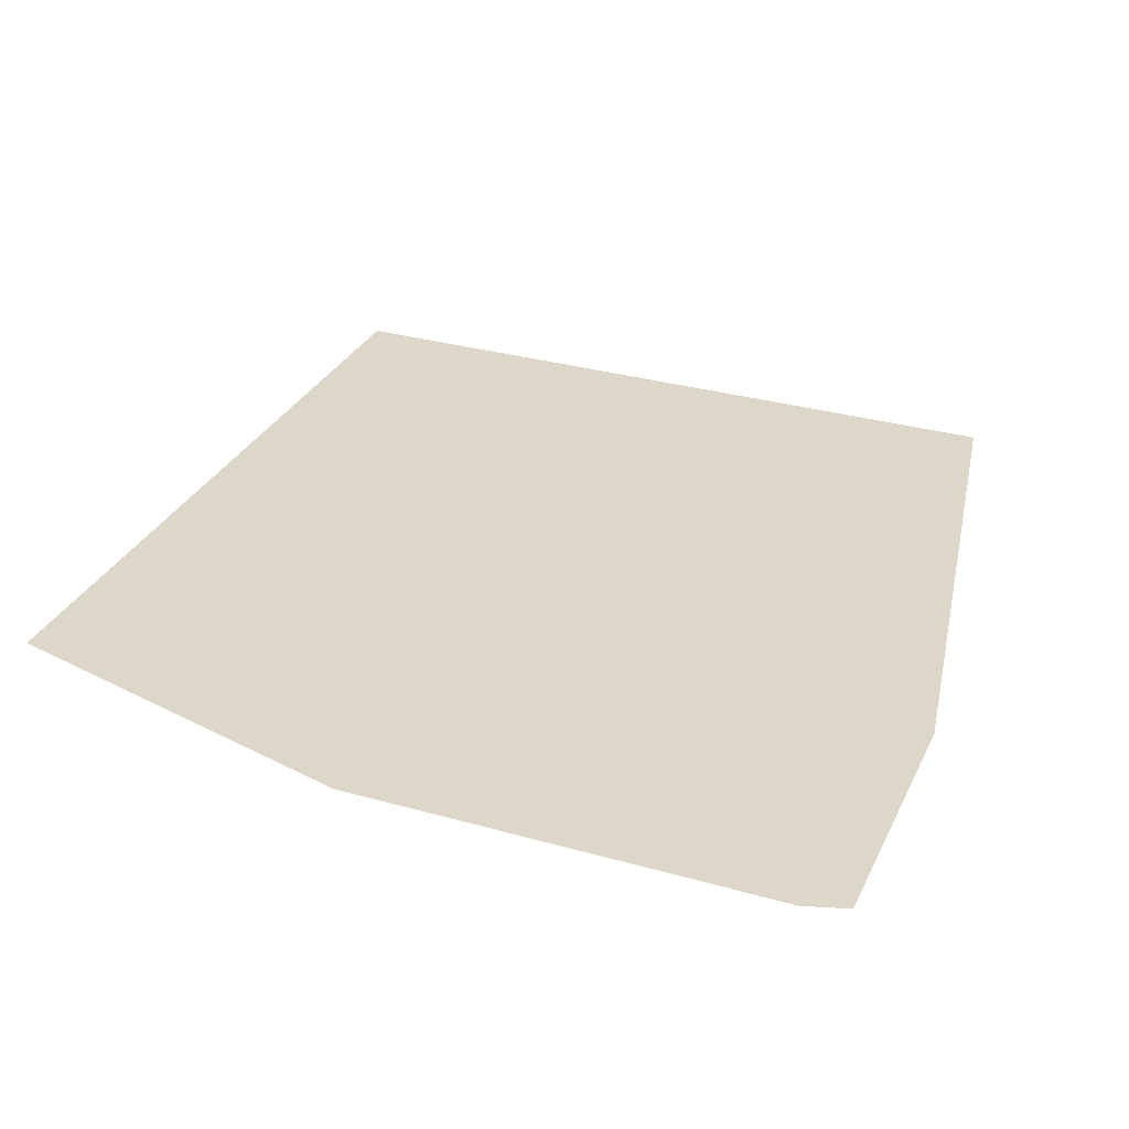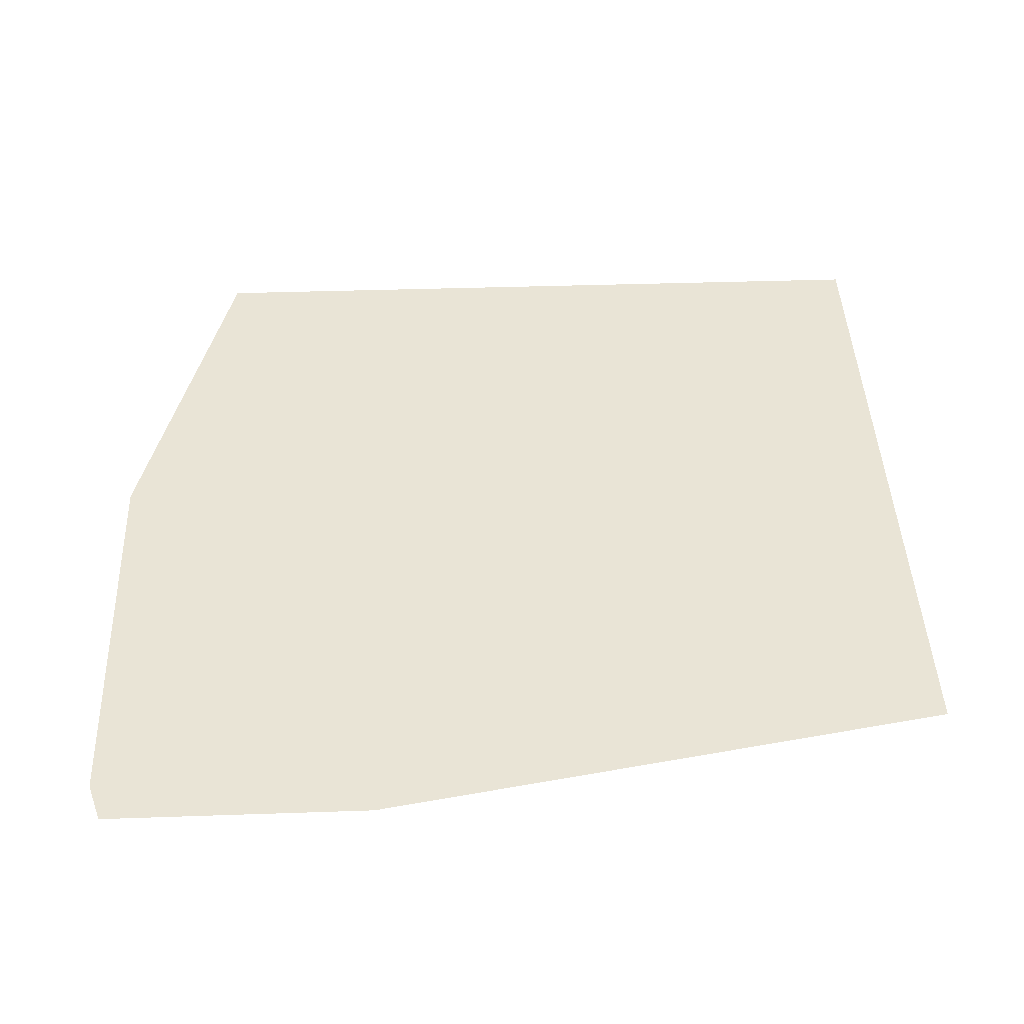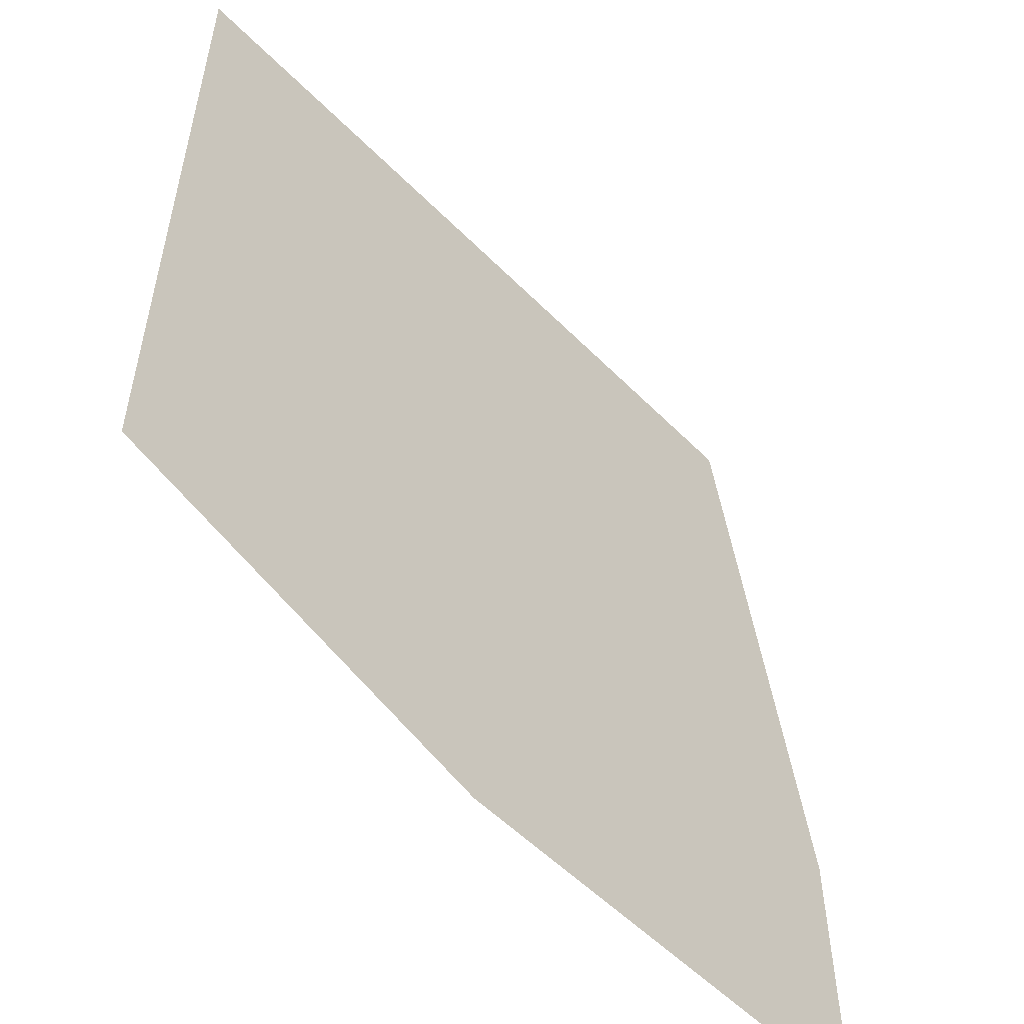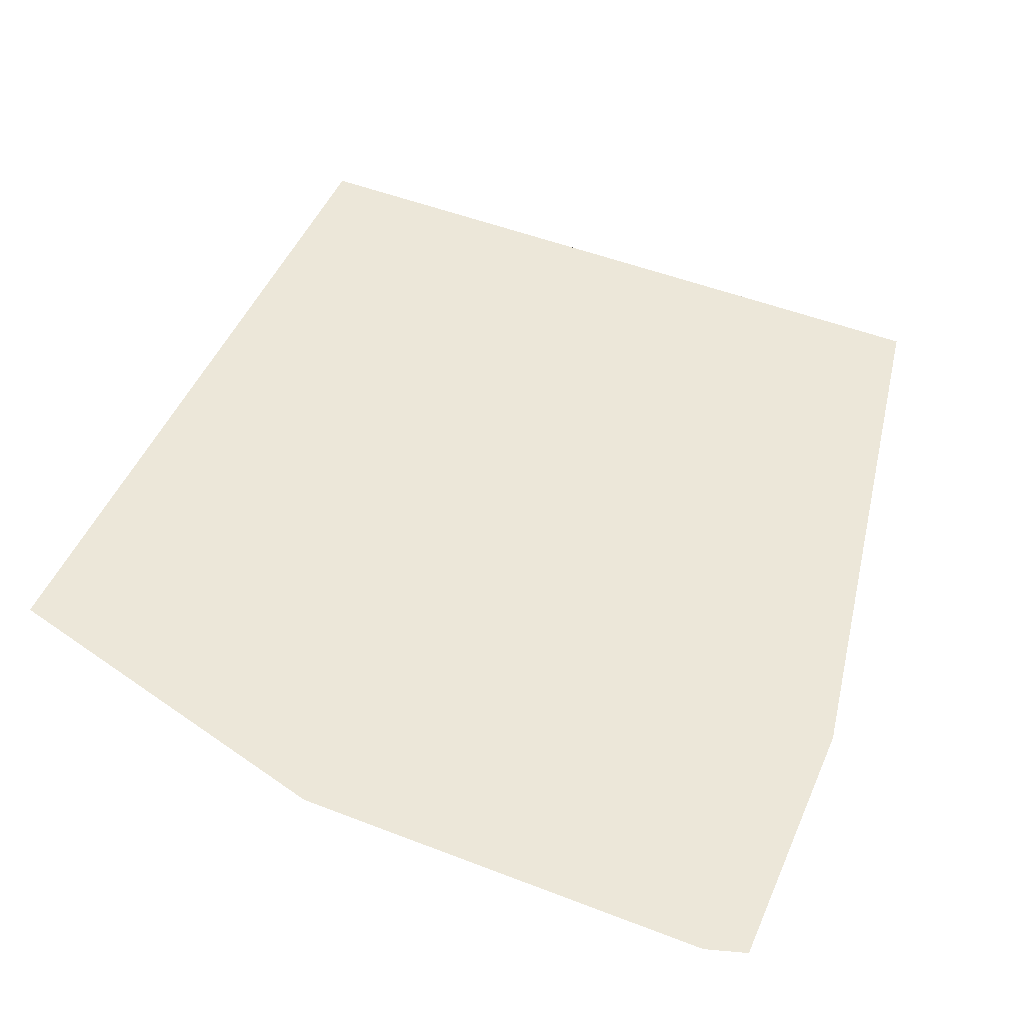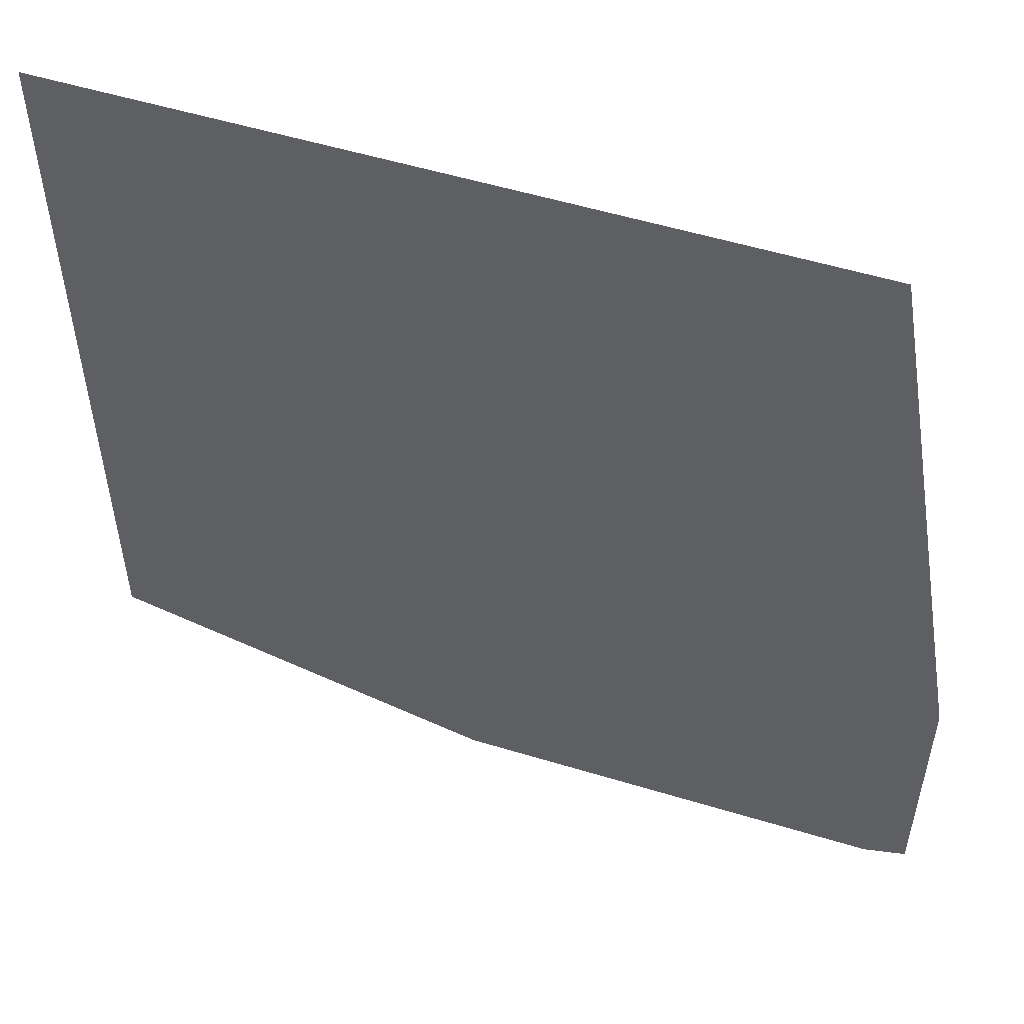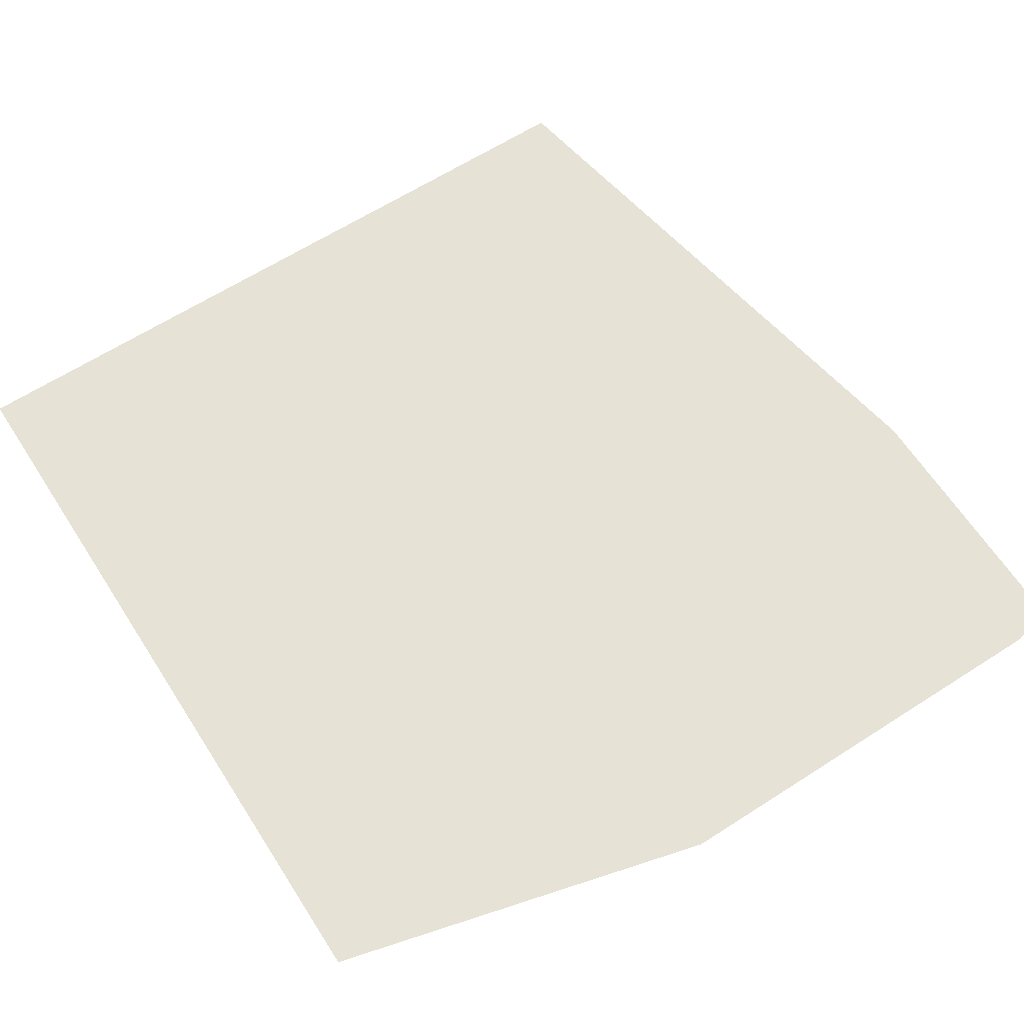
<metadata>
{"format":"obj","ext":"obj","renderer":"f3d","projection":"perspective","resolution":1024,"background":"white","views":[{"elev":30.9,"azim":22.2,"up":"+Z"},{"elev":42.5,"azim":87.8,"up":"+Z"},{"elev":-54.8,"azim":-46.6,"up":"+Y"},{"elev":49.8,"azim":23.2,"up":"+Z"},{"elev":53.9,"azim":18.0,"up":"+Y"},{"elev":64.0,"azim":-32.8,"up":"+Z"}]}
</metadata>
<code>
v -2.824 -0.246 0
v -3.484 -0.126 0
v -3.484 -0.246 0
v -3.484 -0.9008 0
v -3.494 -0.246 0
v -3.494 -0.9009 0
v -2.824 0.7064 0
v -2.824 1.66 0
v -3.494 0.7302 0
v -1.862 1.253 0
v -2.824 3.072 0
v -3.484 -1.929 0
v -2.824 -2.399 0
v -2.824 -1.927 0
v -3.494 1.943 0
v -3.494 3.072 0
v -3.494 -2.399 0
v -3.494 -0.126 0
v -3.494 3.903 0
v -2.824 -0.126 0
v 2.067 -2.193 0
v 2.305 -2.193 0
v 2.304 -1.912 0
v 1.659 3.075 0
v 1.657 3.902 0
v -0.3451 3.074 0
v 0.9414 -1.547 0
v 0.9414 -1.621 0
v 1.669 -1.914 0
v -2.824 3.903 0
v -0.3451 0.6182 0
v -0.3451 0.612 0
v 1.664 0.5467 0
v 2.291 3.075 0
v 2.658 3.075 0
v 2.657 3.902 0
v 2.093 1.478 0
v 2.086 3.075 0
v 2.289 3.902 0
v 2.297 0.5241 0
v 2.082 3.902 0
v -0.3451 3.902 0
v -3.494 -1.929 0
v -0.3658 0.6207 0
v 2.101 -0.4221 0
v 2.097 0.5313 0
v 2.3 -0.5065 0
v 2.662 0.5111 0
v 2.301 -0.8936 0
v 2.665 -0.8932 0
v 2.664 -0.6605 0
v 2.103 -0.8939 0
v 3.161 -0.8925 0
v 1.958 -0.894 0
v 1.958 -1.913 0
v 2.667 -1.911 0
v 3.166 -1.91 0
v 2.667 -2.192 0
v 3.167 -2.19 0
v 2.072 -2.268 0
v 2.307 -3.102 0
v 2.669 -3.1 0
v 3.171 -3.098 0
v 2.13 -3.207 0
v 2.307 -3.206 0
v 3.213 -0.8925 0
v 1.665 -0.2381 0
v 1.957 -3.102 0
v 2.123 -3.102 0
v 0.8393 -2.256 0
v 0.9414 -2.257 0
v 0.9414 -1.916 0
v 0.8253 -1.621 0
v 0.9414 -3.102 0
v 0.9414 -3.016 0
v 0.858 -3.102 0
v -1.591 0.6625 0
v -0.3659 0.6189 0
v 1.667 -0.8944 0
v 3.508 -0.8921 0
v 3.508 -1.017 0
v 3.511 -2.189 0
v 2.669 -3.206 0
v 1.957 -3.103 0
v 2.123 -3.102 0
v 1.958 -2.267 0
v 1.67 -2.264 0
v 1.671 -3.102 0
v 0.8318 -1.917 0
v 0.8561 -3.016 0
v 1.958 -2.193 0
v 1.957 -3.207 0
v 0.9414 -3.107 0
v 0.1869 -3.211 0
v 2.492 -3.206 0
v 0.8581 -3.106 0
v -0.3435 -2.319 0
v -0.3434 -2.245 0
v -0.4865 -2.32 0
v -0.2226 -2.319 0
v -0.2563 -2.246 0
v -0.2163 -2.246 0
v -0.3428 -1.624 0
v -0.3948 -1.624 0
v -0.4865 -1.744 0
v 0.03272 -0.8965 0
v -0.3854 -0.897 0
v -2.824 -0.9 0
v -0.8751 -0.8976 0
v 0.8237 -1.547 0
v -0.2125 -1.547 0
v -0.2129 -1.624 0
v -0.2145 -1.92 0
v 0.09874 -3.019 0
v 0.7836 -2.256 0
v 0.1364 -3.101 0
v -0.2168 -2.332 0
v -0.2167 -2.319 0
v -0.4865 -1.92 0
v -0.3427 -1.547 0
v -0.3431 -1.92 0
v -0.3432 -2.056 0
v -0.3436 -2.399 0
v -0.3443 -3.098 0
v -0.3445 -3.212 0
v -3.484 -2.399 0
v -0.5771 -1.547 0
v -0.5415 -1.624 0
v -0.4058 -1.92 0
v -0.4865 -1.624 0
v -0.4865 -2.399 0
v -0.3938 -1.547 0
v -0.4865 -1.547 0
v -0.3612 0.6187 0
v 3.171 -3.205 0
v 2.491 -3.101 0
v 3.514 -3.097 0
v 3.51 -1.909 0
f 1 2 3
f 4 5 6
f 2 5 3
f 7 8 9
f 8 10 11
f 12 13 14
f 15 16 17
f 9 18 2
f 5 2 18
f 17 16 19
f 20 2 1
f 8 11 15
f 19 16 11
f 21 22 23
f 24 25 26
f 27 28 29
f 30 11 26
f 31 32 33
f 34 35 36
f 37 34 38
f 34 39 38
f 40 35 34
f 41 24 38
f 30 19 11
f 42 30 26
f 42 19 30
f 25 42 26
f 41 39 36
f 41 25 24
f 41 42 25
f 39 41 38
f 41 36 42
f 36 39 34
f 36 19 42
f 43 9 15
f 5 18 9
f 44 31 26
f 11 16 15
f 45 40 46
f 47 48 40
f 45 47 40
f 49 50 51
f 52 49 47
f 50 53 51
f 54 55 52
f 56 57 53
f 55 21 23
f 58 59 57
f 60 61 22
f 62 63 58
f 64 65 61
f 48 35 40
f 51 48 47
f 51 66 48
f 67 46 33
f 40 34 37
f 67 45 46
f 37 38 24
f 60 68 69
f 70 71 72
f 27 73 28
f 74 75 76
f 20 77 7
f 78 44 77
f 2 7 9
f 77 10 7
f 46 37 33
f 46 40 37
f 67 79 45
f 52 47 45
f 54 52 45
f 23 49 52
f 56 53 50
f 80 36 35
f 58 57 56
f 81 53 57
f 63 59 58
f 63 82 59
f 83 63 62
f 66 80 48
f 68 84 69
f 64 61 85
f 86 87 88
f 85 61 69
f 89 28 73
f 69 61 60
f 79 54 45
f 55 23 52
f 90 75 71
f 91 21 55
f 60 21 86
f 29 79 27
f 60 86 68
f 88 87 75
f 88 68 86
f 84 85 69
f 88 84 68
f 92 85 84
f 93 92 88
f 94 95 64
f 24 33 37
f 33 24 31
f 31 24 26
f 55 54 79
f 91 87 86
f 91 55 29
f 84 88 92
f 29 55 79
f 76 96 74
f 74 96 93
f 88 74 93
f 97 98 99
f 88 75 74
f 97 100 101
f 87 71 75
f 100 102 101
f 87 29 71
f 103 104 105
f 29 28 72
f 79 67 106
f 32 107 106
f 1 108 109
f 27 110 73
f 27 79 110
f 72 28 89
f 106 111 110
f 72 89 70
f 73 110 112
f 71 70 90
f 89 73 113
f 114 90 115
f 76 75 90
f 116 76 90
f 96 94 93
f 116 96 76
f 116 94 96
f 70 115 90
f 115 89 113
f 114 115 117
f 14 108 4
f 117 115 118
f 119 14 99
f 115 113 102
f 77 1 109
f 73 112 113
f 107 120 111
f 110 111 112
f 106 67 32
f 121 103 105
f 101 102 122
f 97 101 98
f 102 113 122
f 118 115 102
f 70 89 115
f 123 124 114
f 124 125 116
f 17 125 126
f 94 92 93
f 125 13 126
f 99 98 122
f 99 14 13
f 4 3 5
f 127 109 14
f 1 3 108
f 2 20 7
f 1 77 20
f 9 8 15
f 10 26 11
f 109 78 77
f 127 14 119
f 121 113 103
f 128 127 119
f 129 105 119
f 130 128 105
f 122 119 99
f 105 128 119
f 131 99 13
f 100 117 118
f 131 123 99
f 124 116 114
f 123 97 99
f 123 117 97
f 101 122 98
f 129 119 122
f 113 121 122
f 113 112 103
f 111 120 112
f 104 130 105
f 104 103 132
f 103 112 120
f 120 132 103
f 133 130 104
f 133 132 107
f 133 104 132
f 120 107 132
f 32 78 107
f 10 44 26
f 134 31 44
f 125 94 116
f 135 83 95
f 123 114 117
f 116 90 114
f 121 129 122
f 121 105 129
f 133 128 130
f 133 107 127
f 133 127 128
f 109 108 14
f 107 109 127
f 107 78 109
f 7 10 8
f 77 44 10
f 48 80 35
f 49 51 47
f 53 66 51
f 23 50 49
f 23 56 50
f 22 58 23
f 23 58 56
f 136 62 58
f 22 136 58
f 65 95 136
f 136 95 62
f 95 83 62
f 135 137 63
f 59 138 57
f 138 81 57
f 138 80 81
f 82 138 59
f 82 80 138
f 137 82 63
f 137 80 82
f 83 135 63
f 64 95 65
f 94 135 95
f 92 64 85
f 92 94 64
f 12 6 43
f 6 9 43
f 126 12 43
f 5 9 6
f 81 66 53
f 81 80 66
f 33 32 67
f 31 134 32
f 111 106 107
f 110 79 106
f 12 4 6
f 108 3 4
f 13 12 126
f 14 4 12
f 71 29 72
f 87 91 29
f 86 21 91
f 60 22 21
f 102 100 118
f 97 117 100
f 124 131 13
f 124 123 131
f 61 136 22
f 61 65 136
f 43 17 126
f 43 15 17
f 78 134 44
f 78 32 134
f 13 125 124

</code>
